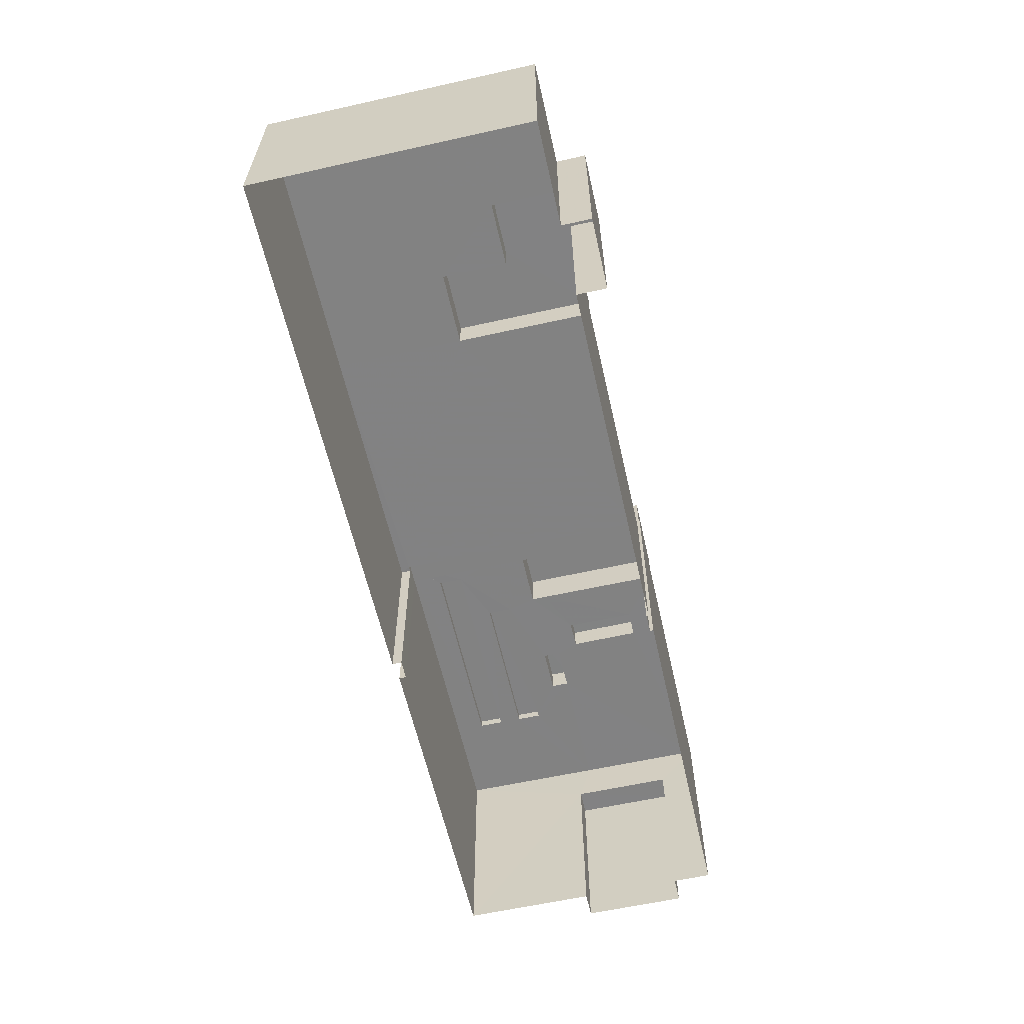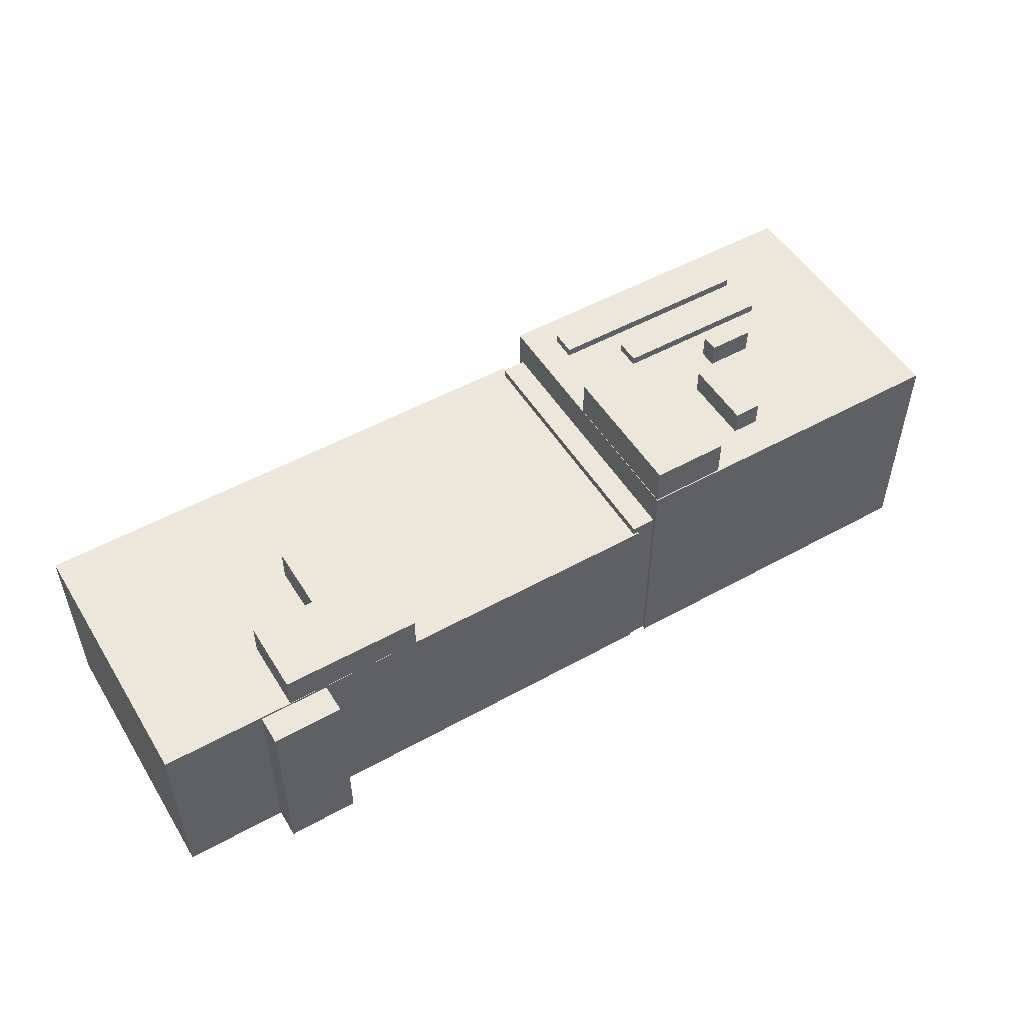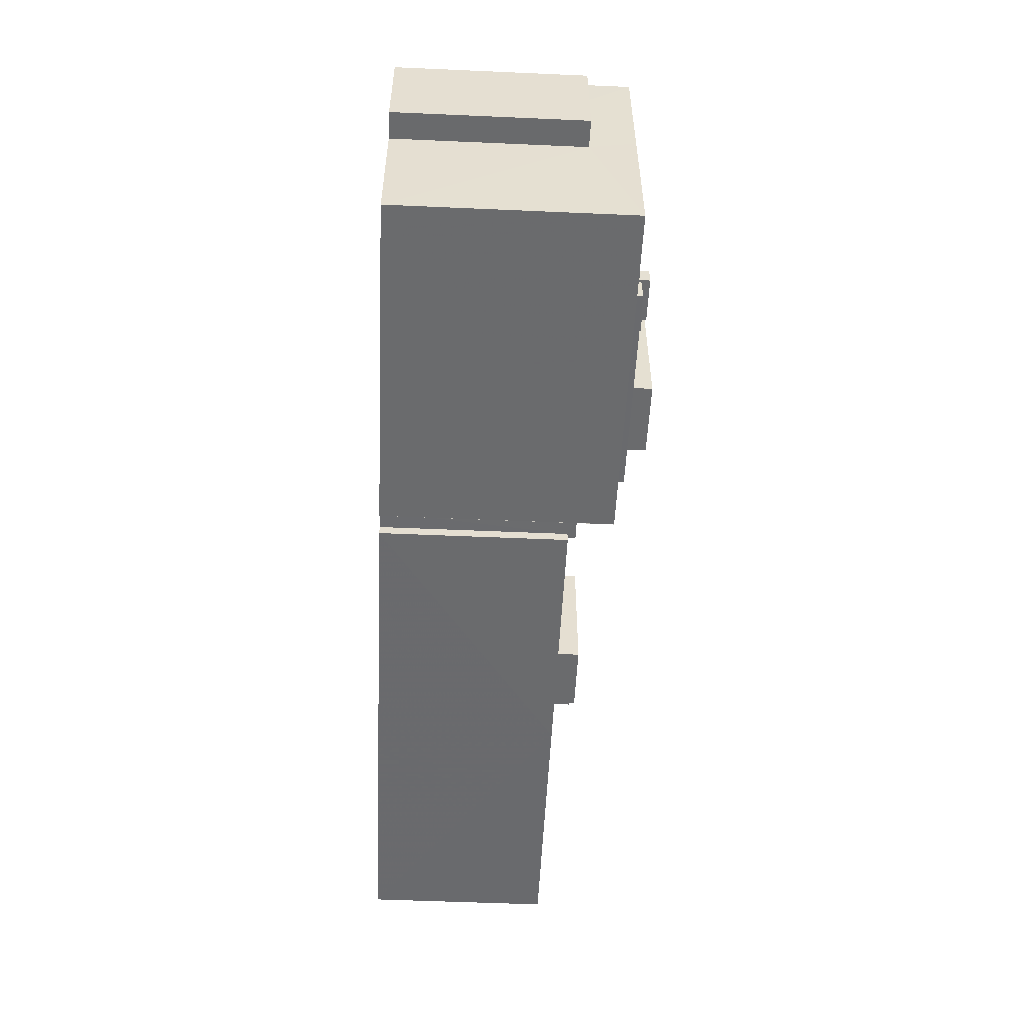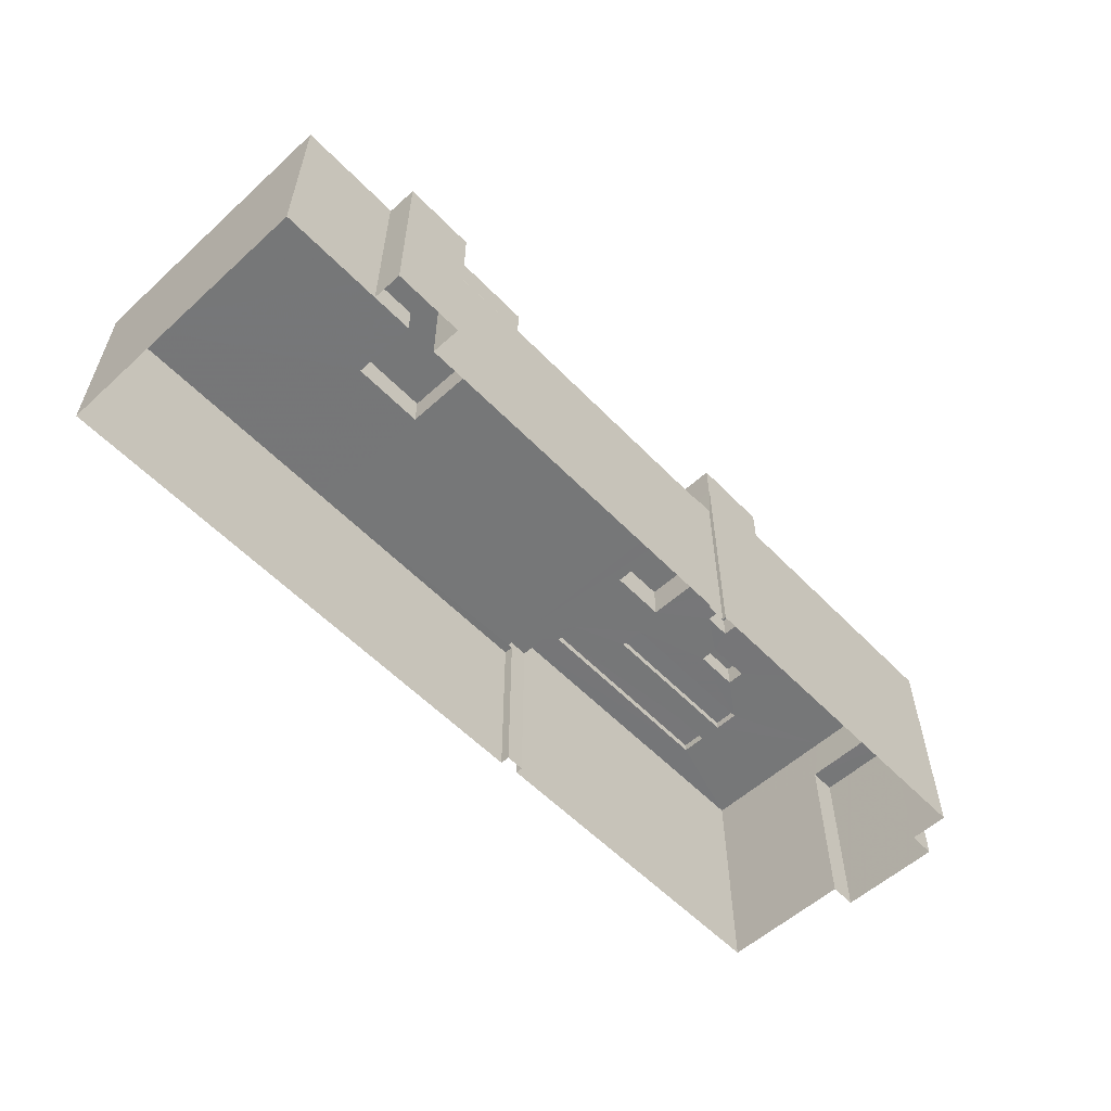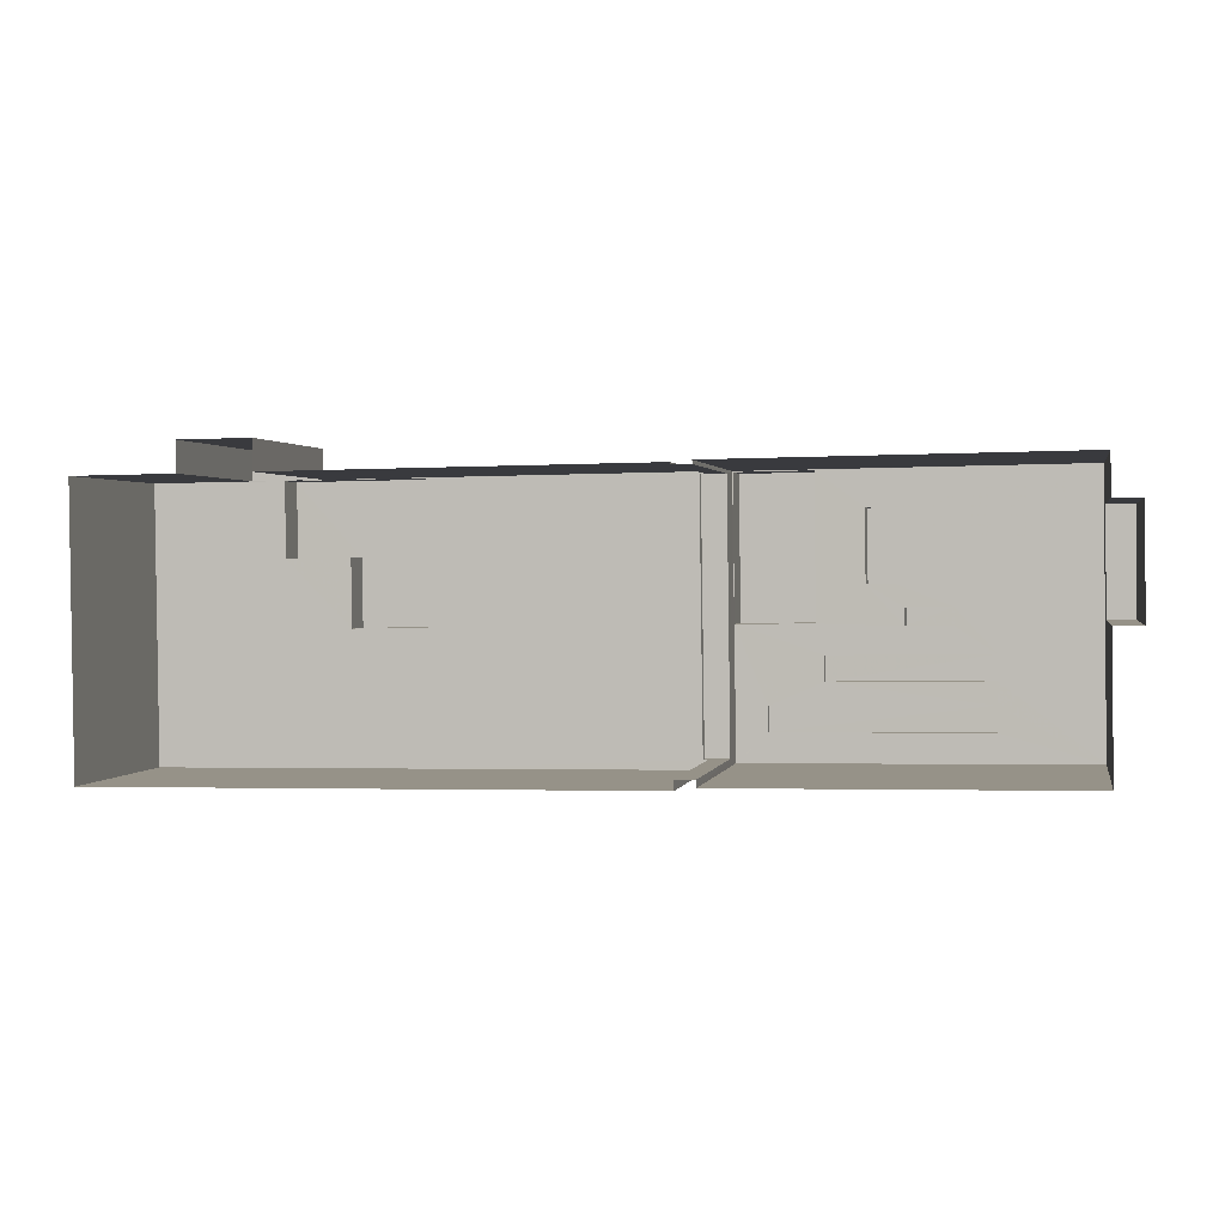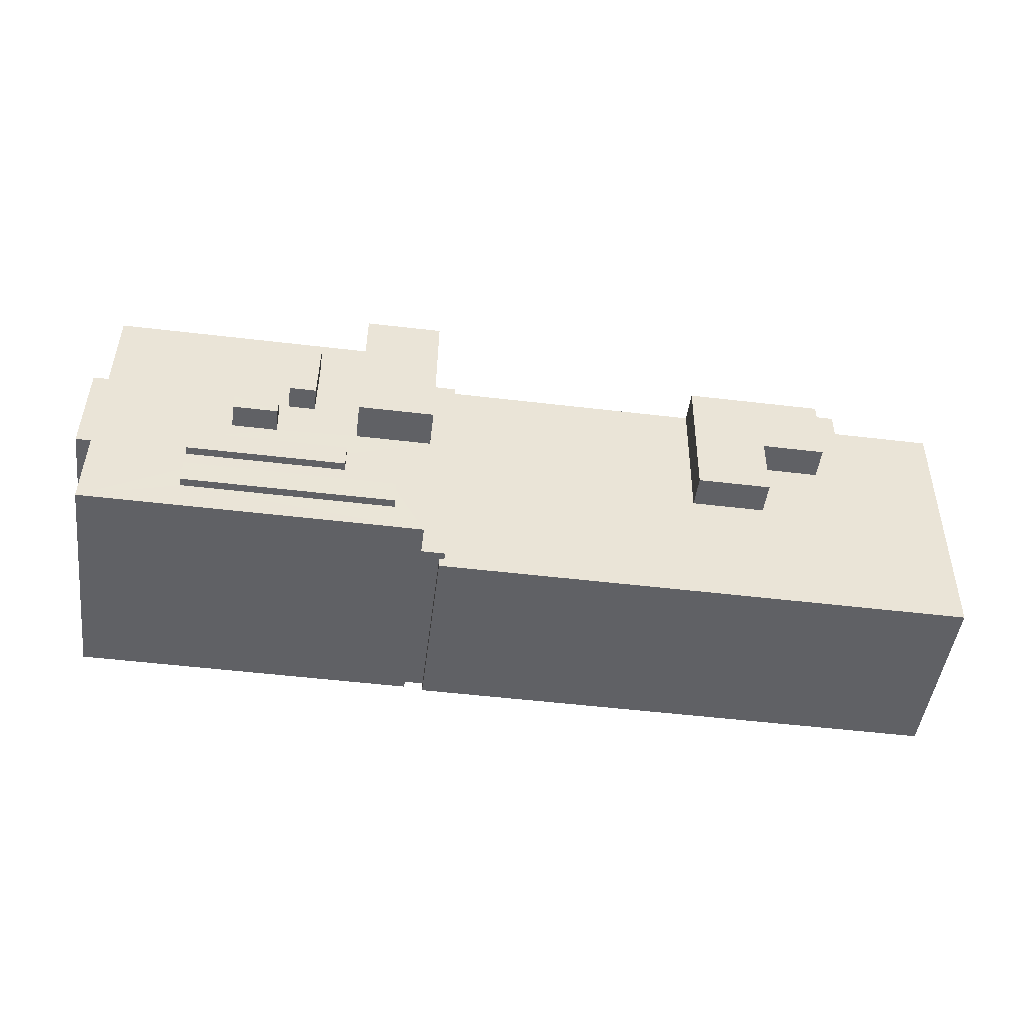
<metadata>
{"format":"obj","ext":"obj","renderer":"f3d","projection":"perspective","resolution":1024,"background":"white","views":[{"elev":-60.7,"azim":102.0,"up":"+Z"},{"elev":51.6,"azim":148.2,"up":"+Z"},{"elev":-52.4,"azim":-92.7,"up":"+Y"},{"elev":-57.0,"azim":132.5,"up":"+Z"},{"elev":1.3,"azim":-168.5,"up":"+Y"},{"elev":-47.5,"azim":-7.1,"up":"+Y"}]}
</metadata>
<code>
v -2.253e+05 -1.271e+05 15.63
v -2.253e+05 -1.271e+05 15.63
v -2.253e+05 -1.271e+05 15.63
v -2.253e+05 -1.271e+05 15.63
v -2.253e+05 -1.271e+05 15.63
v -2.253e+05 -1.271e+05 15.63
v -2.253e+05 -1.271e+05 15.63
v -2.253e+05 -1.271e+05 15.63
v -2.254e+05 -1.271e+05 15.63
v -2.254e+05 -1.271e+05 15.63
v -2.253e+05 -1.271e+05 15.63
v -2.253e+05 -1.271e+05 15.63
v -2.253e+05 -1.271e+05 15.63
v -2.253e+05 -1.271e+05 15.63
v -2.253e+05 -1.271e+05 15.63
v -2.253e+05 -1.271e+05 15.63
v -2.253e+05 -1.271e+05 15.63
v -2.253e+05 -1.271e+05 15.63
v -2.253e+05 -1.271e+05 15.63
v -2.253e+05 -1.271e+05 15.63
v -2.253e+05 -1.271e+05 37.55
v -2.253e+05 -1.271e+05 37.55
v -2.253e+05 -1.271e+05 37.55
v -2.253e+05 -1.271e+05 37.55
v -2.253e+05 -1.271e+05 33.45
v -2.253e+05 -1.271e+05 33.45
v -2.253e+05 -1.271e+05 33.45
v -2.253e+05 -1.271e+05 33.45
v -2.253e+05 -1.271e+05 35.73
v -2.253e+05 -1.271e+05 35.73
v -2.253e+05 -1.271e+05 35.73
v -2.253e+05 -1.271e+05 35.73
v -2.253e+05 -1.271e+05 35.73
v -2.253e+05 -1.271e+05 35.73
v -2.253e+05 -1.271e+05 32.51
v -2.253e+05 -1.271e+05 32.51
v -2.253e+05 -1.271e+05 32.51
v -2.253e+05 -1.271e+05 32.51
v -2.253e+05 -1.271e+05 39.04
v -2.253e+05 -1.271e+05 39.04
v -2.253e+05 -1.271e+05 39.04
v -2.253e+05 -1.271e+05 39.04
v -2.253e+05 -1.271e+05 37.55
v -2.253e+05 -1.271e+05 37.55
v -2.253e+05 -1.271e+05 37.55
v -2.253e+05 -1.271e+05 37.55
v -2.253e+05 -1.271e+05 32.7
v -2.253e+05 -1.271e+05 32.7
v -2.253e+05 -1.271e+05 32.7
v -2.253e+05 -1.271e+05 32.7
v -2.253e+05 -1.271e+05 32.7
v -2.253e+05 -1.271e+05 32.7
v -2.253e+05 -1.271e+05 32.7
v -2.253e+05 -1.271e+05 32.7
v -2.253e+05 -1.271e+05 32.7
v -2.253e+05 -1.271e+05 32.7
v -2.253e+05 -1.271e+05 32.7
v -2.253e+05 -1.271e+05 32.7
v -2.253e+05 -1.271e+05 32.7
v -2.253e+05 -1.271e+05 32.7
v -2.253e+05 -1.271e+05 32.7
v -2.253e+05 -1.271e+05 32.7
v -2.253e+05 -1.271e+05 36.77
v -2.253e+05 -1.271e+05 36.77
v -2.253e+05 -1.271e+05 36.77
v -2.253e+05 -1.271e+05 36.77
v -2.253e+05 -1.271e+05 36.77
v -2.253e+05 -1.271e+05 36.77
v -2.253e+05 -1.271e+05 36.77
v -2.253e+05 -1.271e+05 36.77
v -2.253e+05 -1.271e+05 36.77
v -2.253e+05 -1.271e+05 36.77
v -2.253e+05 -1.271e+05 36.77
v -2.253e+05 -1.271e+05 36.77
v -2.253e+05 -1.271e+05 36.77
v -2.253e+05 -1.271e+05 36.77
v -2.253e+05 -1.271e+05 36.77
v -2.253e+05 -1.271e+05 36.77
v -2.253e+05 -1.271e+05 36.77
v -2.253e+05 -1.271e+05 36.77
v -2.253e+05 -1.271e+05 36.77
v -2.253e+05 -1.271e+05 36.77
v -2.253e+05 -1.271e+05 36.77
v -2.253e+05 -1.271e+05 36.77
v -2.253e+05 -1.271e+05 36.77
v -2.253e+05 -1.271e+05 36.77
v -2.253e+05 -1.271e+05 36.77
v -2.253e+05 -1.271e+05 36.77
v -2.253e+05 -1.271e+05 36.77
v -2.253e+05 -1.271e+05 39.04
v -2.253e+05 -1.271e+05 39.04
v -2.253e+05 -1.271e+05 39.04
v -2.253e+05 -1.271e+05 39.04
v -2.253e+05 -1.271e+05 32.68
v -2.254e+05 -1.271e+05 32.68
v -2.254e+05 -1.271e+05 32.68
v -2.253e+05 -1.271e+05 32.68
v -2.253e+05 -1.271e+05 40.34
v -2.253e+05 -1.271e+05 40.34
v -2.253e+05 -1.271e+05 40.34
v -2.253e+05 -1.271e+05 40.34
f 1 2 3
f 4 5 2
f 6 7 8
f 9 10 11
f 7 11 8
f 12 13 4
f 8 14 1
f 15 14 16
f 11 10 16
f 17 14 15
f 18 12 4
f 19 20 18
f 14 19 1
f 1 18 2
f 18 4 2
f 8 11 14
f 14 11 16
f 18 1 19
f 21 22 23
f 24 21 23
f 25 26 27
f 25 28 26
f 29 30 31
f 32 31 33
f 33 31 34
f 31 30 34
f 35 36 37
f 38 35 37
f 39 40 41
f 42 39 41
f 43 44 45
f 46 43 45
f 47 48 49
f 50 49 51
f 47 52 48
f 51 53 54
f 55 56 57
f 58 56 55
f 58 59 53
f 60 55 47
f 60 47 49
f 50 51 54
f 60 49 50
f 54 53 59
f 55 61 58
f 59 58 61
f 60 61 55
f 62 50 54
f 63 64 65
f 63 66 67
f 68 69 67
f 69 70 71
f 72 64 73
f 74 73 71
f 64 75 65
f 76 63 65
f 66 68 67
f 76 66 63
f 77 69 68
f 71 70 78
f 77 70 69
f 72 73 79
f 72 75 64
f 78 74 71
f 74 79 73
f 80 76 65
f 70 77 81
f 82 72 79
f 83 74 78
f 84 79 74
f 85 80 65
f 80 81 76
f 77 76 81
f 86 72 82
f 87 83 78
f 88 84 74
f 80 85 87
f 89 86 82
f 80 87 78
f 84 88 89
f 87 85 89
f 86 89 85
f 88 87 89
f 90 91 92
f 93 90 92
f 94 95 96
f 94 97 95
f 98 99 100
f 101 98 100
f 11 96 9
f 11 94 96
f 51 2 5
f 53 51 5
f 97 15 16
f 15 97 73
f 11 7 94
f 7 69 94
f 94 71 97
f 71 73 97
f 69 71 94
f 75 98 101
f 75 72 98
f 36 13 12
f 37 36 12
f 77 21 24
f 76 77 24
f 2 49 3
f 3 49 48
f 51 49 2
f 82 39 42
f 82 79 39
f 61 34 30
f 59 61 30
f 88 93 92
f 87 88 92
f 65 100 99
f 85 65 99
f 6 67 7
f 7 67 69
f 63 67 6
f 99 98 86
f 99 86 85
f 98 72 86
f 54 30 29
f 54 59 30
f 55 27 26
f 47 55 26
f 35 5 4
f 5 35 53
f 18 20 58
f 20 56 58
f 18 58 38
f 38 58 35
f 58 53 35
f 68 22 21
f 77 68 21
f 89 41 40
f 84 89 40
f 80 46 45
f 81 80 45
f 87 92 91
f 83 87 91
f 83 91 90
f 74 83 90
f 35 13 36
f 35 4 13
f 89 42 41
f 89 82 42
f 16 10 95
f 97 16 95
f 8 52 28
f 28 52 26
f 8 1 52
f 26 52 47
f 95 10 9
f 96 95 9
f 19 56 20
f 19 57 56
f 73 17 15
f 73 64 17
f 50 31 32
f 50 62 31
f 1 3 48
f 52 1 48
f 18 37 12
f 18 38 37
f 61 33 34
f 61 60 33
f 60 32 33
f 60 50 32
f 19 14 57
f 14 25 57
f 57 27 55
f 57 25 27
f 62 29 31
f 62 54 29
f 78 44 43
f 78 70 44
f 65 101 100
f 65 75 101
f 66 24 23
f 66 76 24
f 66 23 22
f 68 66 22
f 79 40 39
f 79 84 40
f 80 43 46
f 80 78 43
f 14 17 25
f 17 64 25
f 8 28 6
f 28 64 63
f 25 64 28
f 6 28 63
f 70 45 44
f 70 81 45
f 88 90 93
f 88 74 90

</code>
